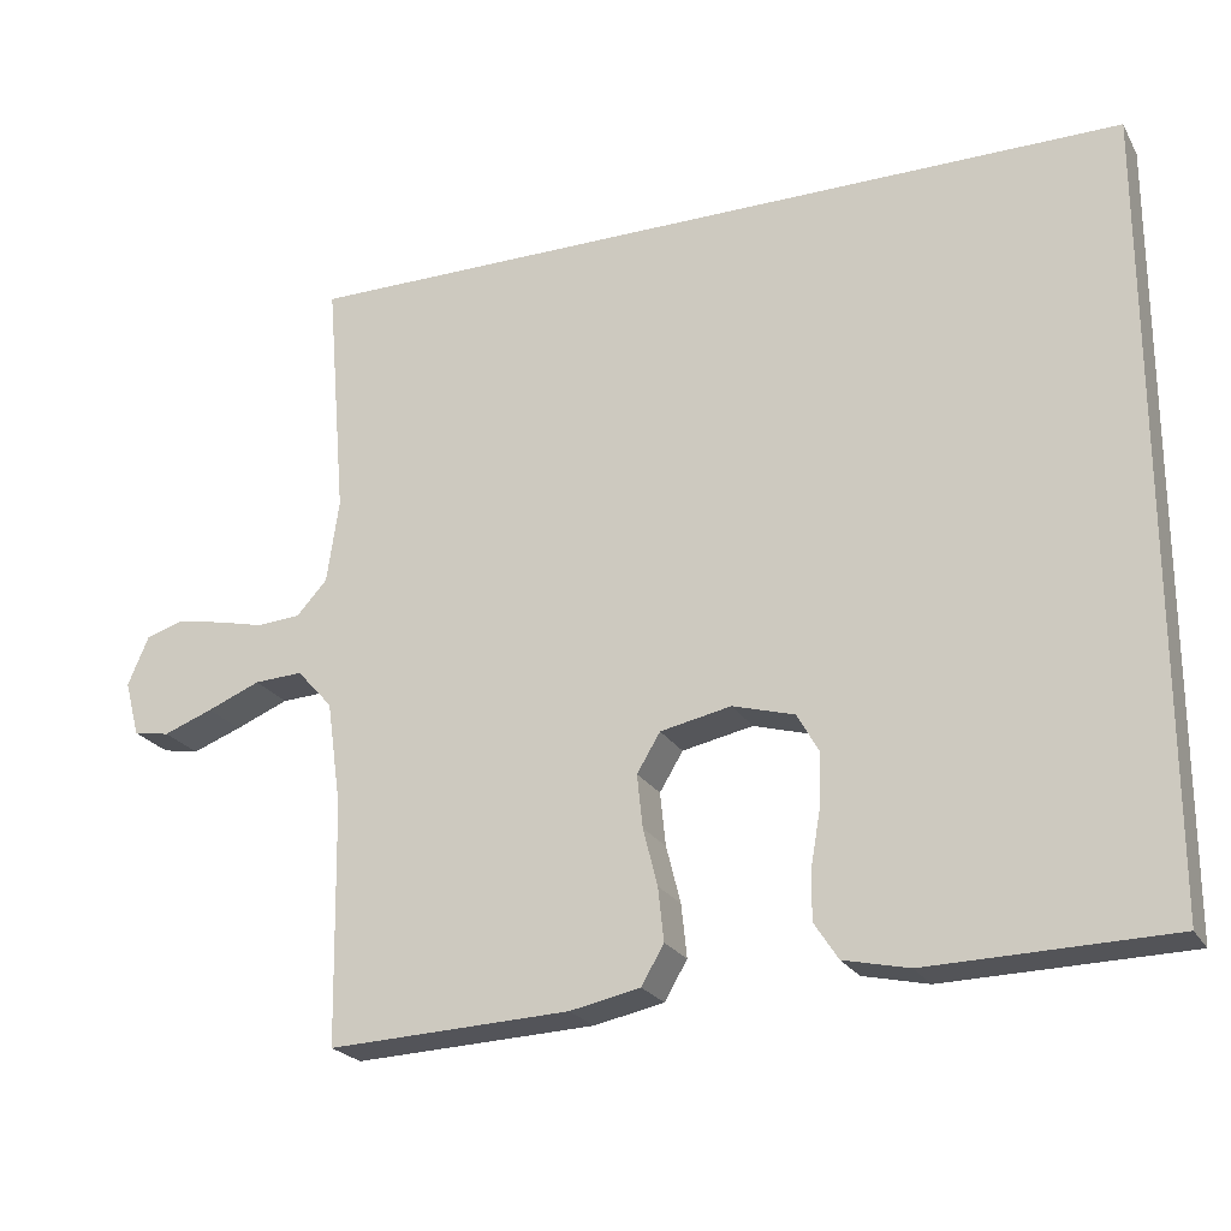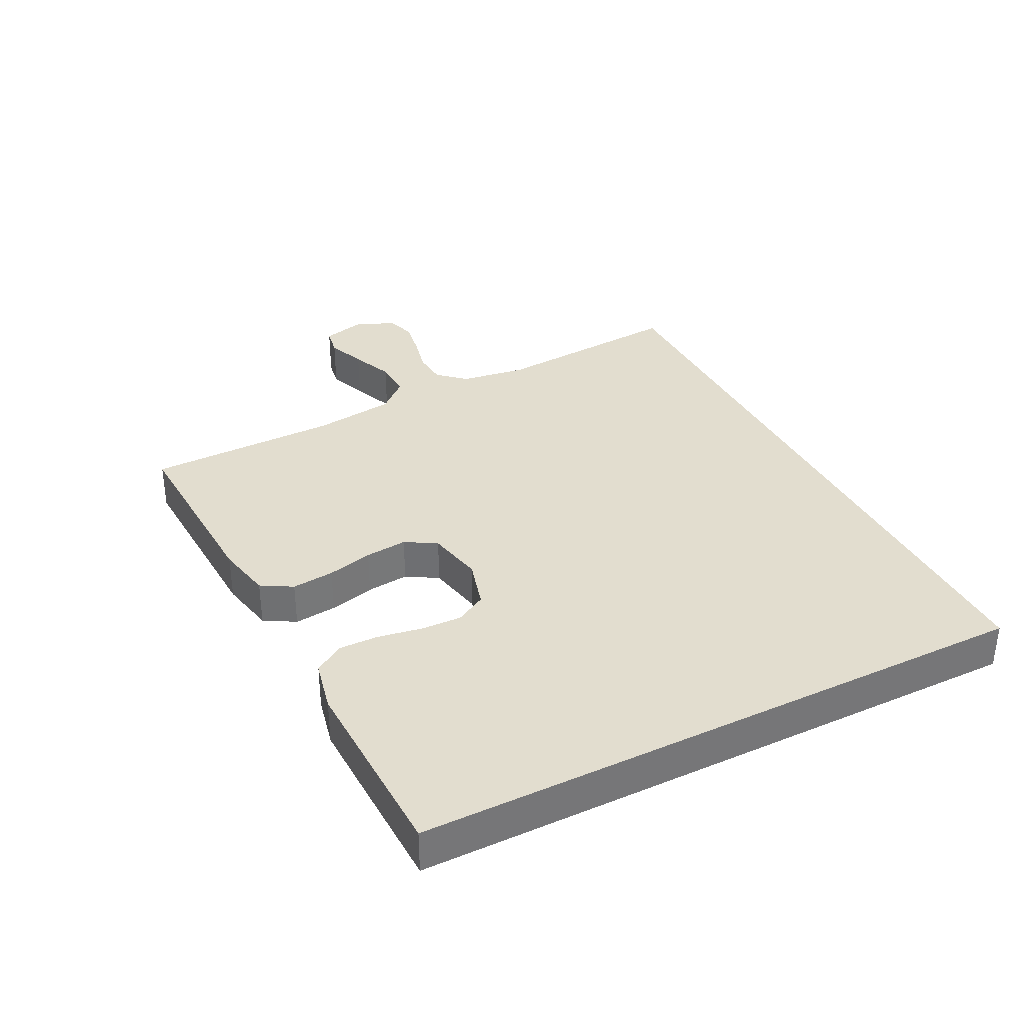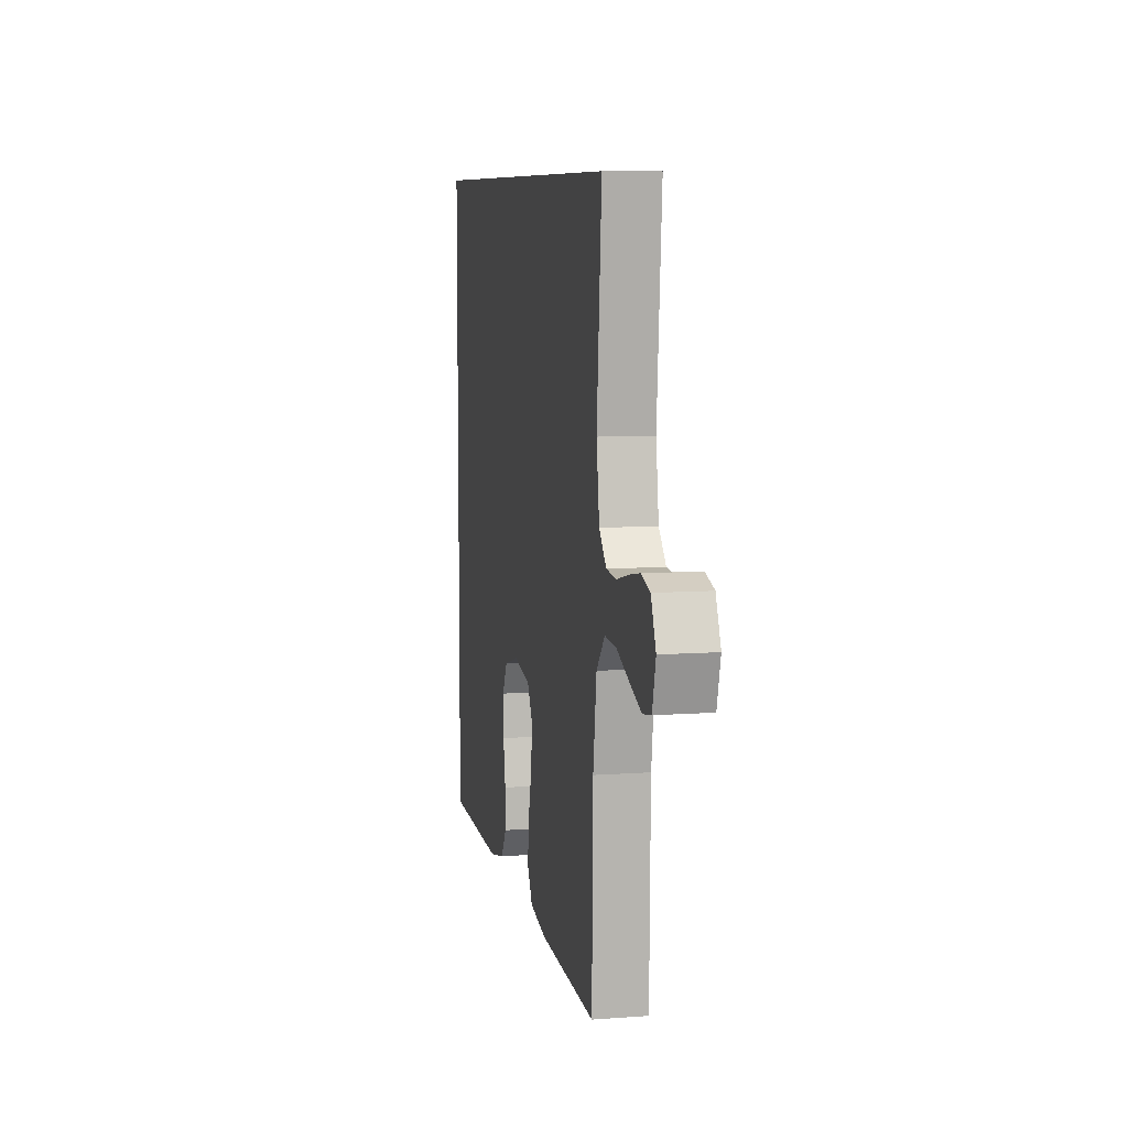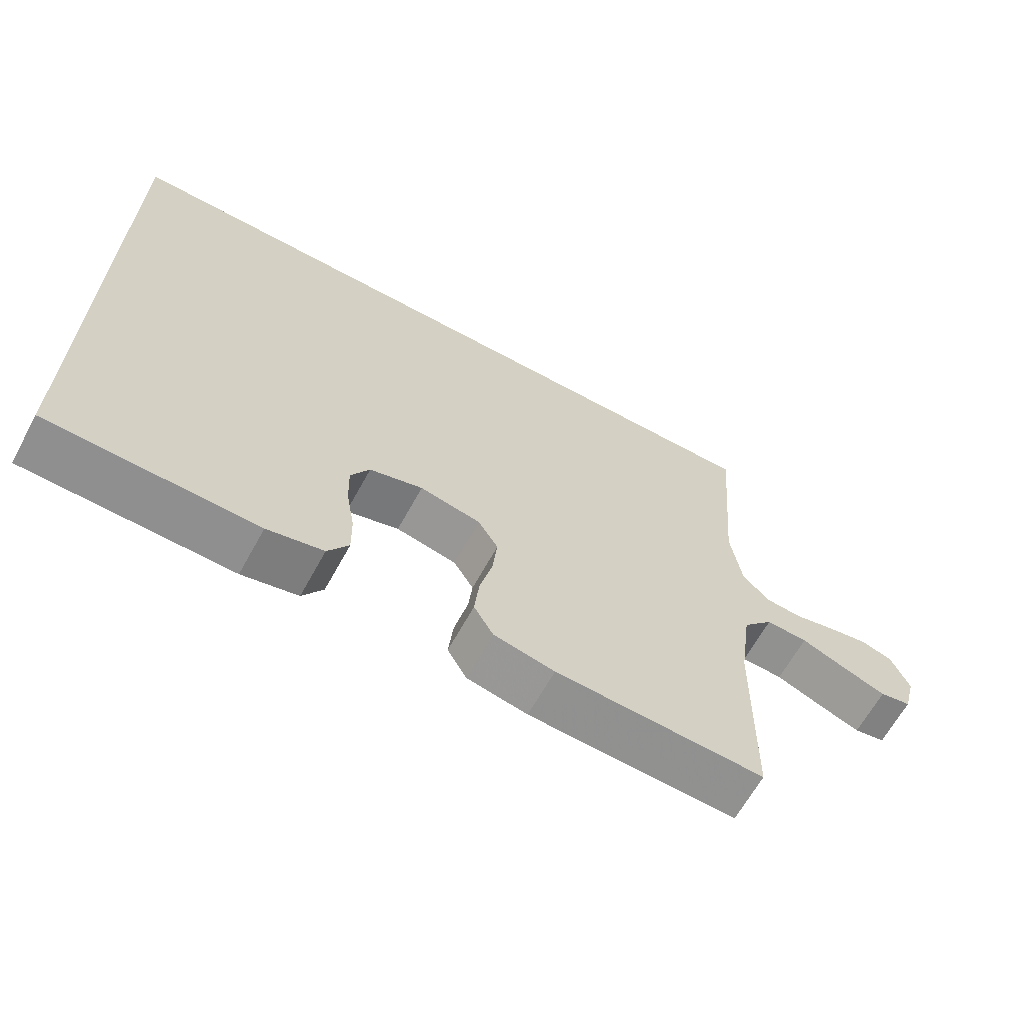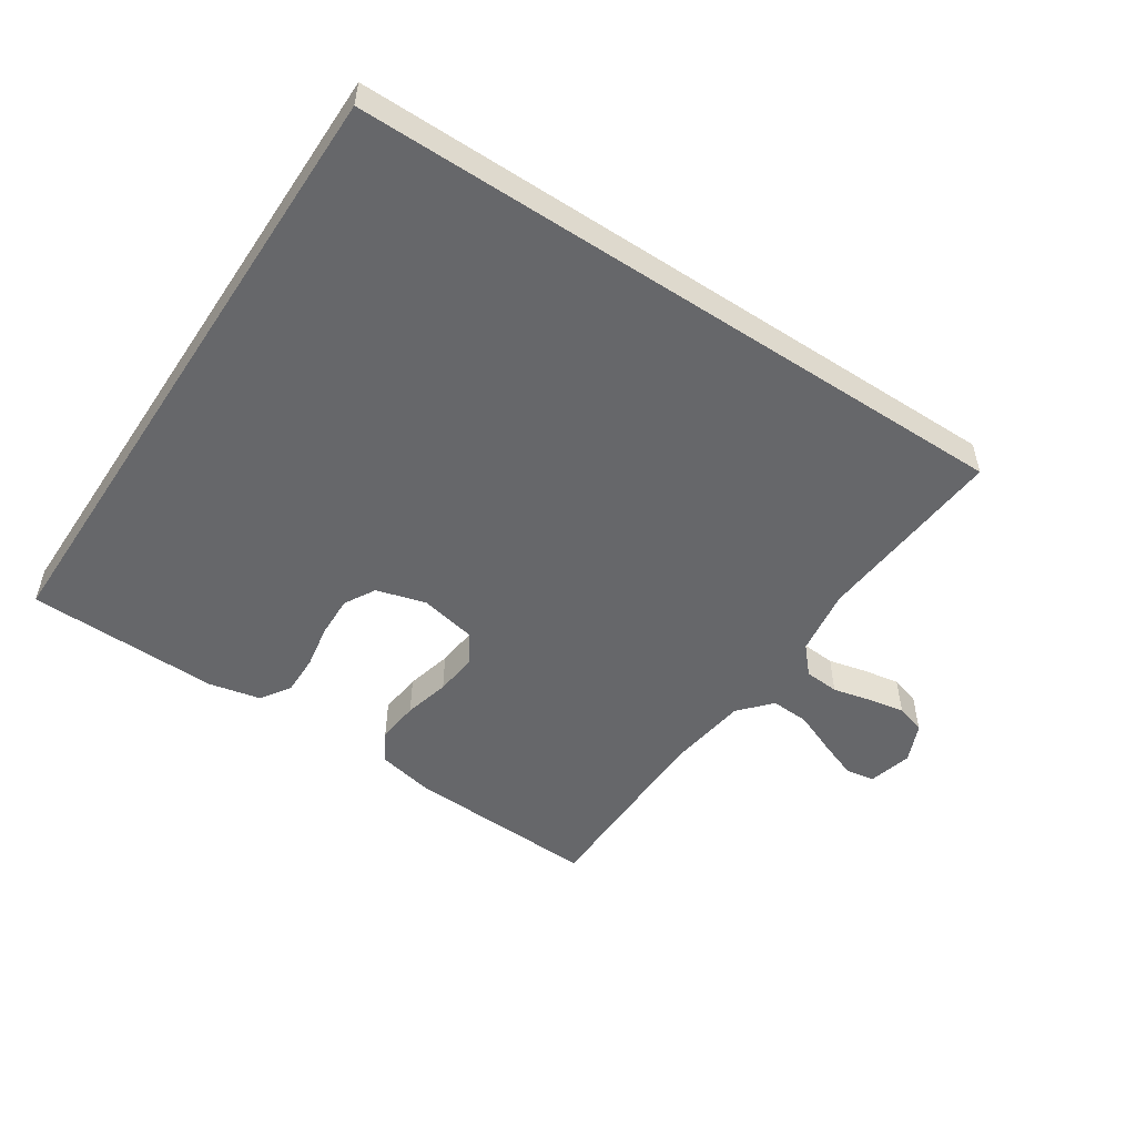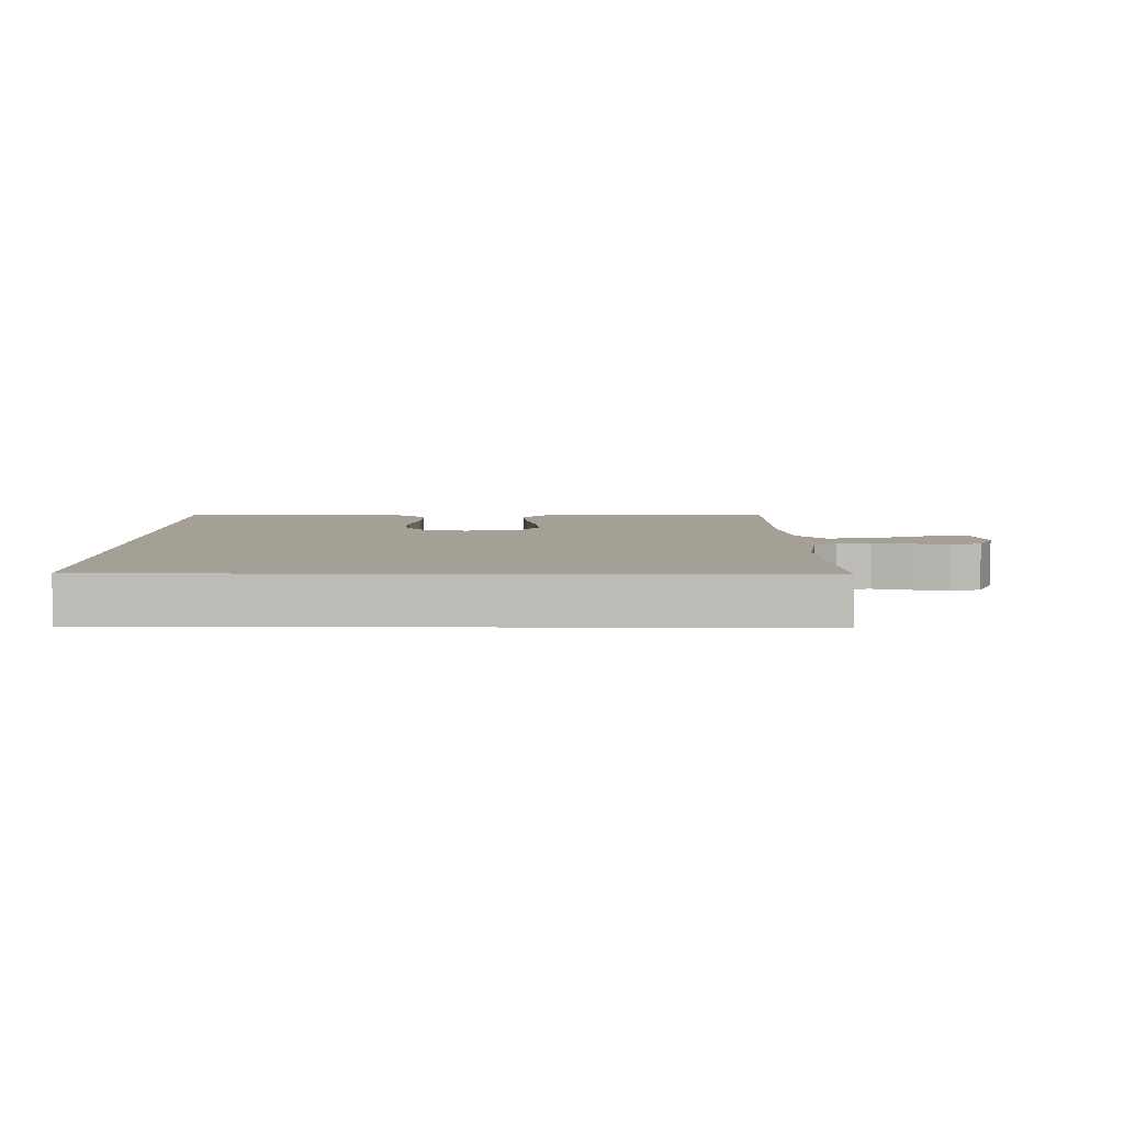
<metadata>
{"format":"obj","ext":"obj","renderer":"f3d","projection":"perspective","resolution":1024,"background":"white","views":[{"elev":-23.0,"azim":-157.0,"up":"+Z"},{"elev":34.8,"azim":-116.9,"up":"+Y"},{"elev":8.3,"azim":78.6,"up":"+Z"},{"elev":-64.9,"azim":-28.8,"up":"+Z"},{"elev":-52.1,"azim":-33.4,"up":"+Y"},{"elev":5.8,"azim":0.9,"up":"+Y"}]}
</metadata>
<code>
v 0.5 0.07 -0.5
v 0.2 0.07 -0.487
v 0.113 0.07 -0.469
v 0.085 0.07 -0.421
v 0.092 0.07 -0.355
v 0.11 0.07 -0.284
v 0.117 0.07 -0.218
v 0.088 0.07 -0.17
v 0 0.07 -0.152
v -0.077 0.07 -0.174
v -0.104 0.07 -0.222
v -0.102 0.07 -0.286
v -0.09 0.07 -0.355
v -0.089 0.07 -0.417
v -0.119 0.07 -0.463
v -0.2 0.07 -0.481
v -0.5 0.07 -0.474
v -0.5 0.07 0.5
v 0.546 0.07 0.5
v 0.521 0.07 0.2
v 0.536 0.07 0.097
v 0.574 0.07 0.055
v 0.628 0.07 0.051
v 0.688 0.07 0.065
v 0.745 0.07 0.075
v 0.791 0.07 0.061
v 0.817 0.07 0
v 0.799 0.07 -0.068
v 0.754 0.07 -0.076
v 0.693 0.07 -0.053
v 0.627 0.07 -0.026
v 0.567 0.07 -0.023
v 0.523 0.07 -0.072
v 0.505 0.07 -0.2
v 0.5 0 -0.5
v 0.2 0 -0.487
v 0.113 0 -0.469
v 0.085 0 -0.421
v 0.092 0 -0.355
v 0.11 0 -0.284
v 0.117 0 -0.218
v 0.088 0 -0.17
v 0 0 -0.152
v -0.077 0 -0.174
v -0.104 0 -0.222
v -0.102 0 -0.286
v -0.09 0 -0.355
v -0.089 0 -0.417
v -0.119 0 -0.463
v -0.2 0 -0.481
v -0.5 0 -0.474
v -0.5 0 0.5
v 0.546 0 0.5
v 0.521 0 0.2
v 0.536 0 0.097
v 0.574 0 0.055
v 0.628 0 0.051
v 0.688 0 0.065
v 0.745 0 0.075
v 0.791 0 0.061
v 0.817 0 0
v 0.799 0 -0.068
v 0.754 0 -0.076
v 0.693 0 -0.053
v 0.627 0 -0.026
v 0.567 0 -0.023
v 0.523 0 -0.072
v 0.505 0 -0.2
f 28 29 30 31
f 26 27 28 31
f 26 31 32
f 23 24 25 26
f 23 26 32
f 22 23 32 33
f 18 19 20
f 18 20 21
f 12 13 14 15
f 11 12 15 16
f 3 4 5 6
f 3 6 7
f 34 1 2 3
f 33 34 3 7
f 11 16 17 18
f 10 11 18
f 9 10 18 21
f 8 9 21 22
f 7 8 22 33
f 65 64 63 62
f 65 62 61 60
f 66 65 60
f 60 59 58 57
f 66 60 57
f 67 66 57 56
f 54 53 52
f 55 54 52
f 49 48 47 46
f 50 49 46 45
f 40 39 38 37
f 41 40 37
f 37 36 35 68
f 41 37 68 67
f 52 51 50 45
f 52 45 44
f 55 52 44 43
f 56 55 43 42
f 67 56 42 41
f 1 35 36 2
f 2 36 37 3
f 3 37 38 4
f 4 38 39 5
f 5 39 40 6
f 6 40 41 7
f 7 41 42 8
f 8 42 43 9
f 9 43 44 10
f 10 44 45 11
f 11 45 46 12
f 12 46 47 13
f 13 47 48 14
f 14 48 49 15
f 15 49 50 16
f 16 50 51 17
f 17 51 52 18
f 18 52 53 19
f 19 53 54 20
f 20 54 55 21
f 21 55 56 22
f 22 56 57 23
f 23 57 58 24
f 24 58 59 25
f 25 59 60 26
f 26 60 61 27
f 27 61 62 28
f 28 62 63 29
f 29 63 64 30
f 30 64 65 31
f 31 65 66 32
f 32 66 67 33
f 33 67 68 34
f 34 68 35 1

</code>
